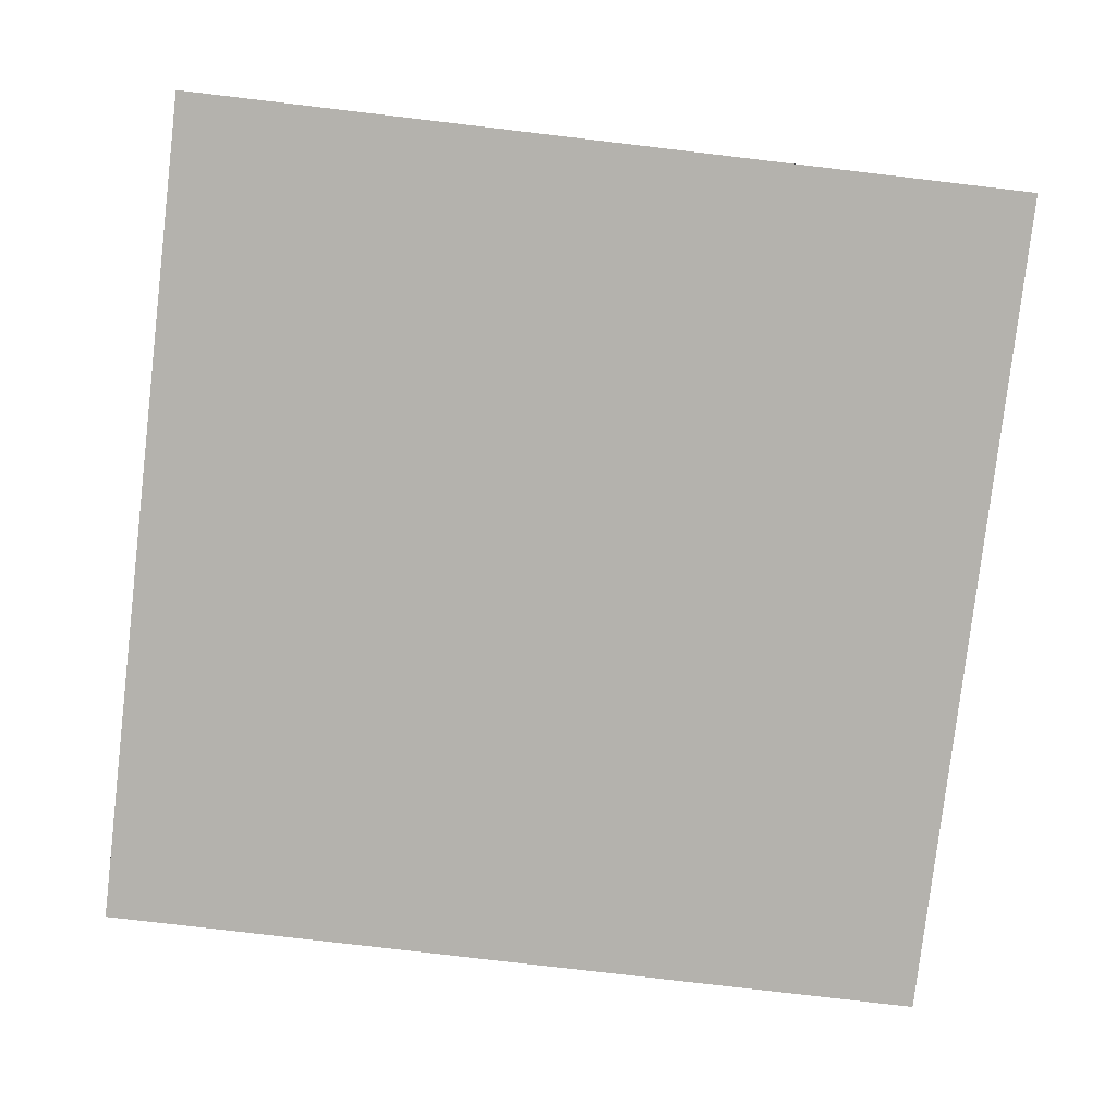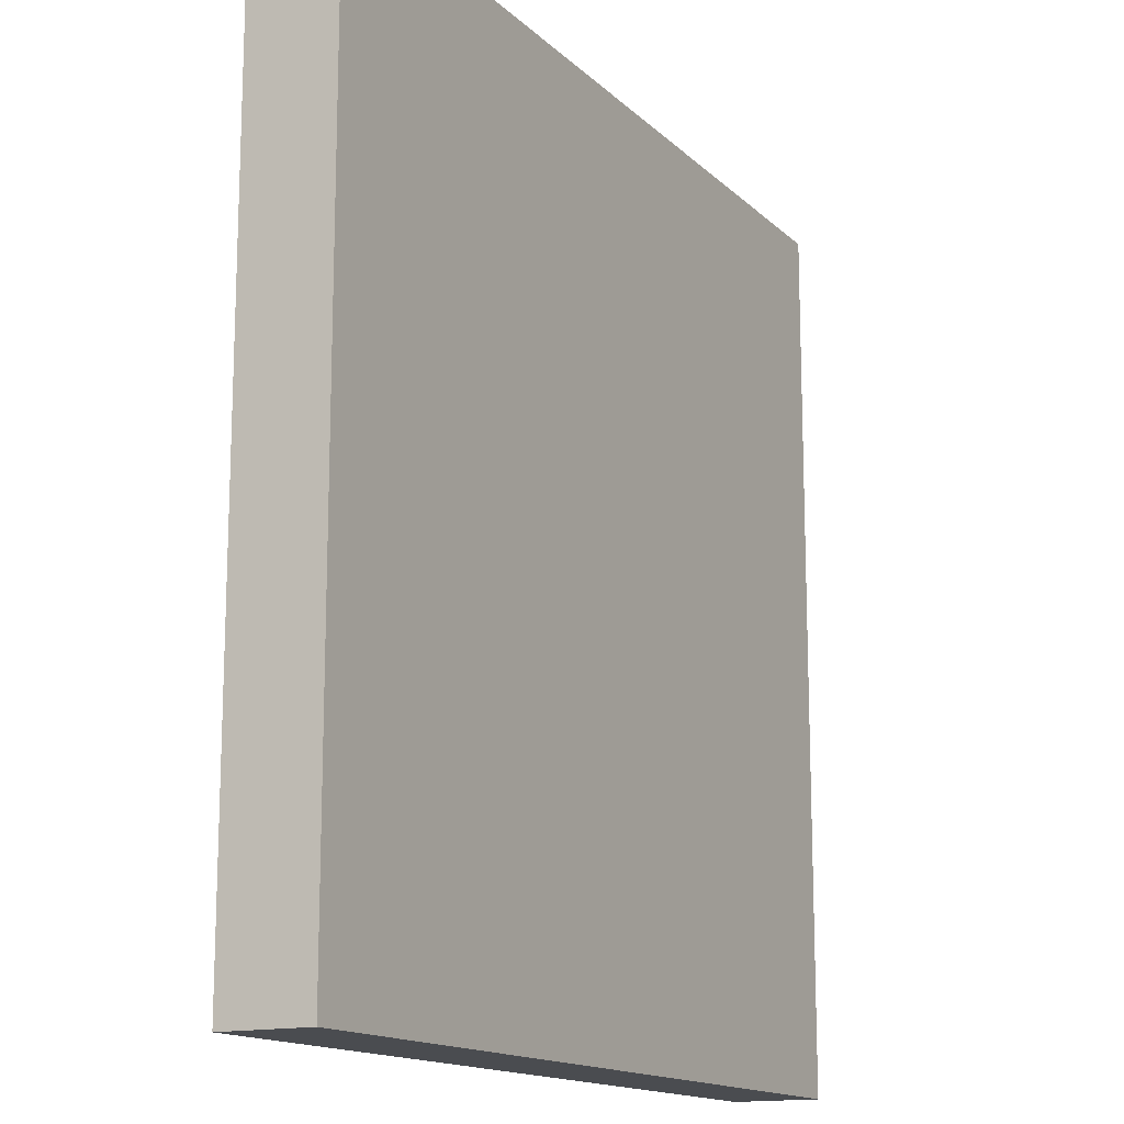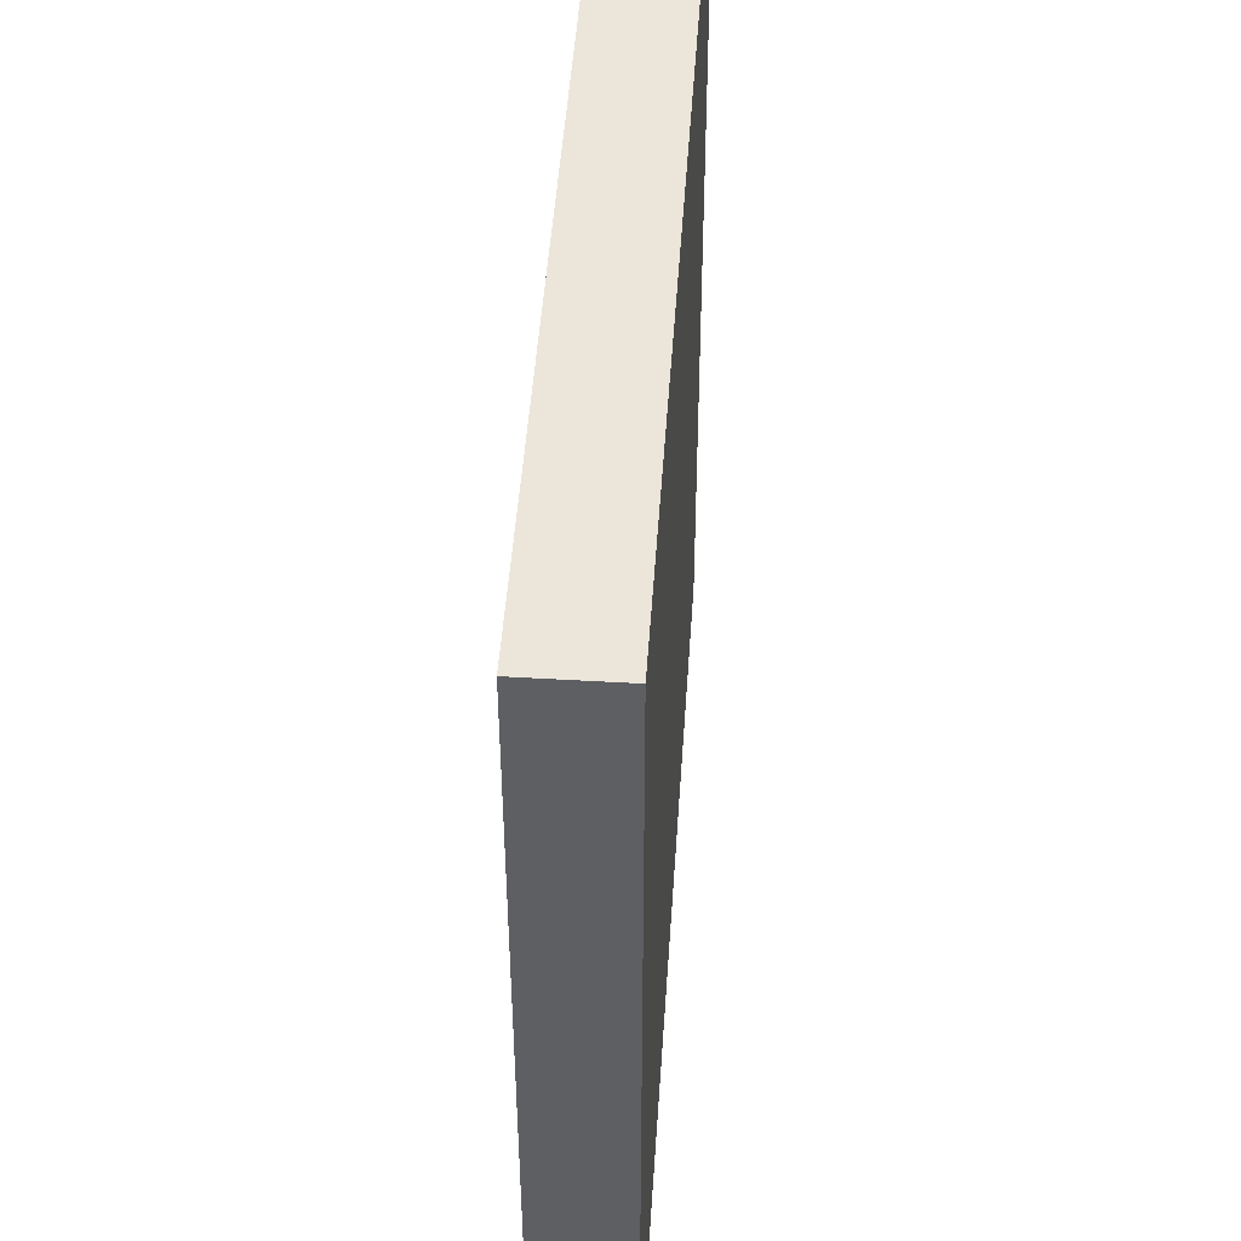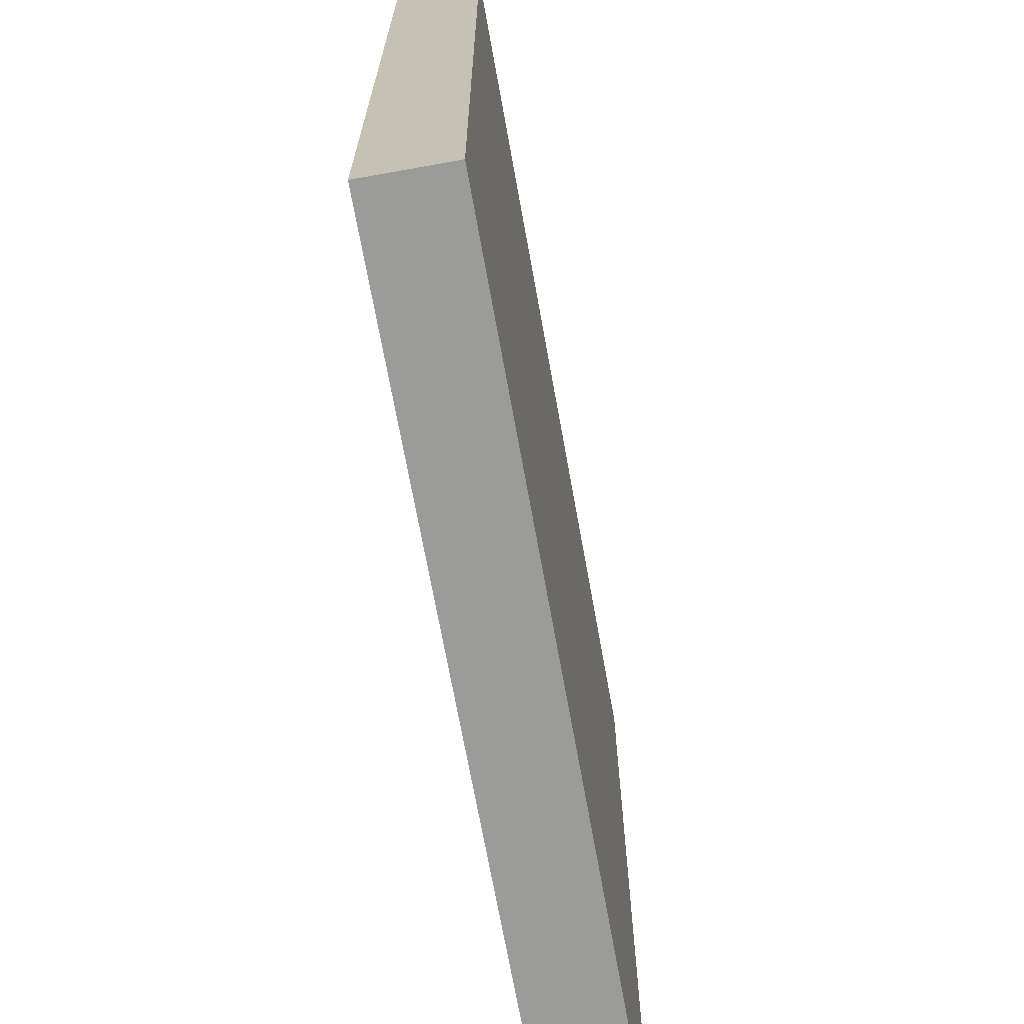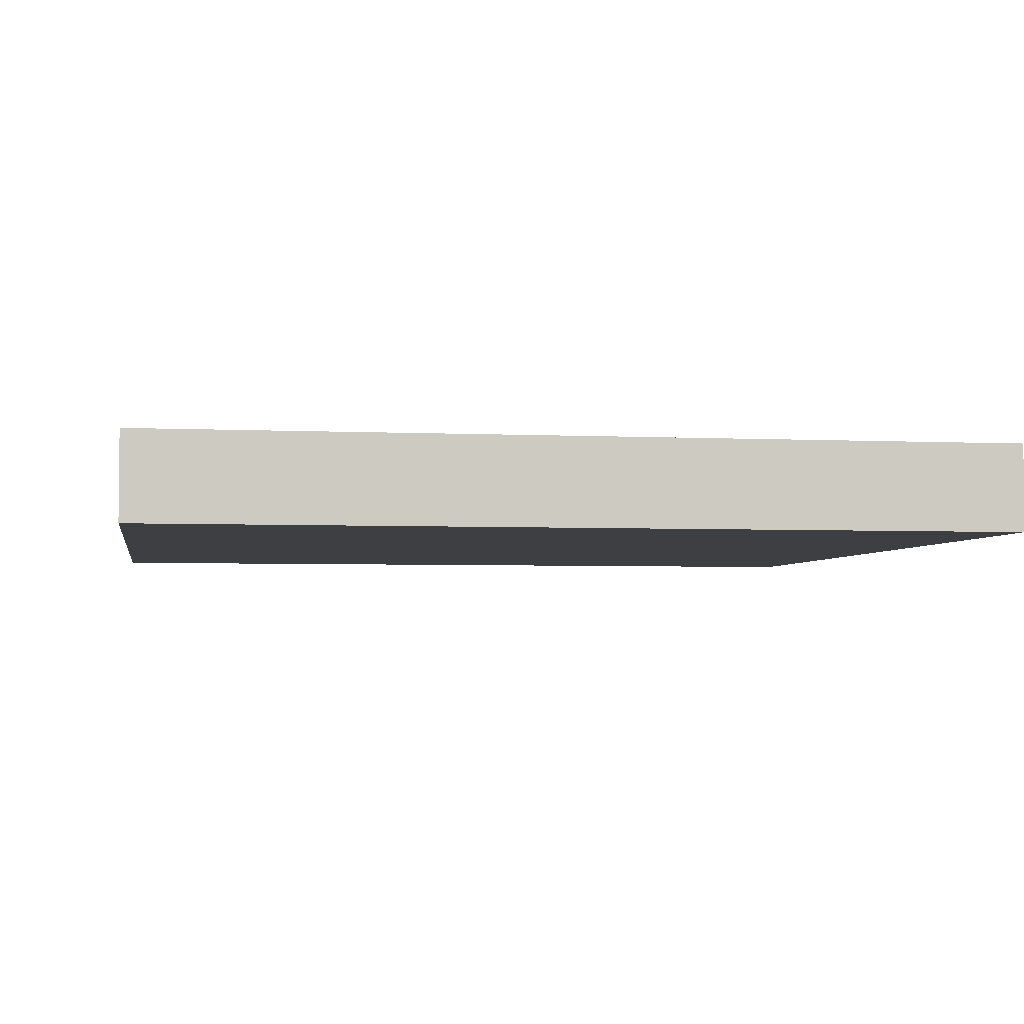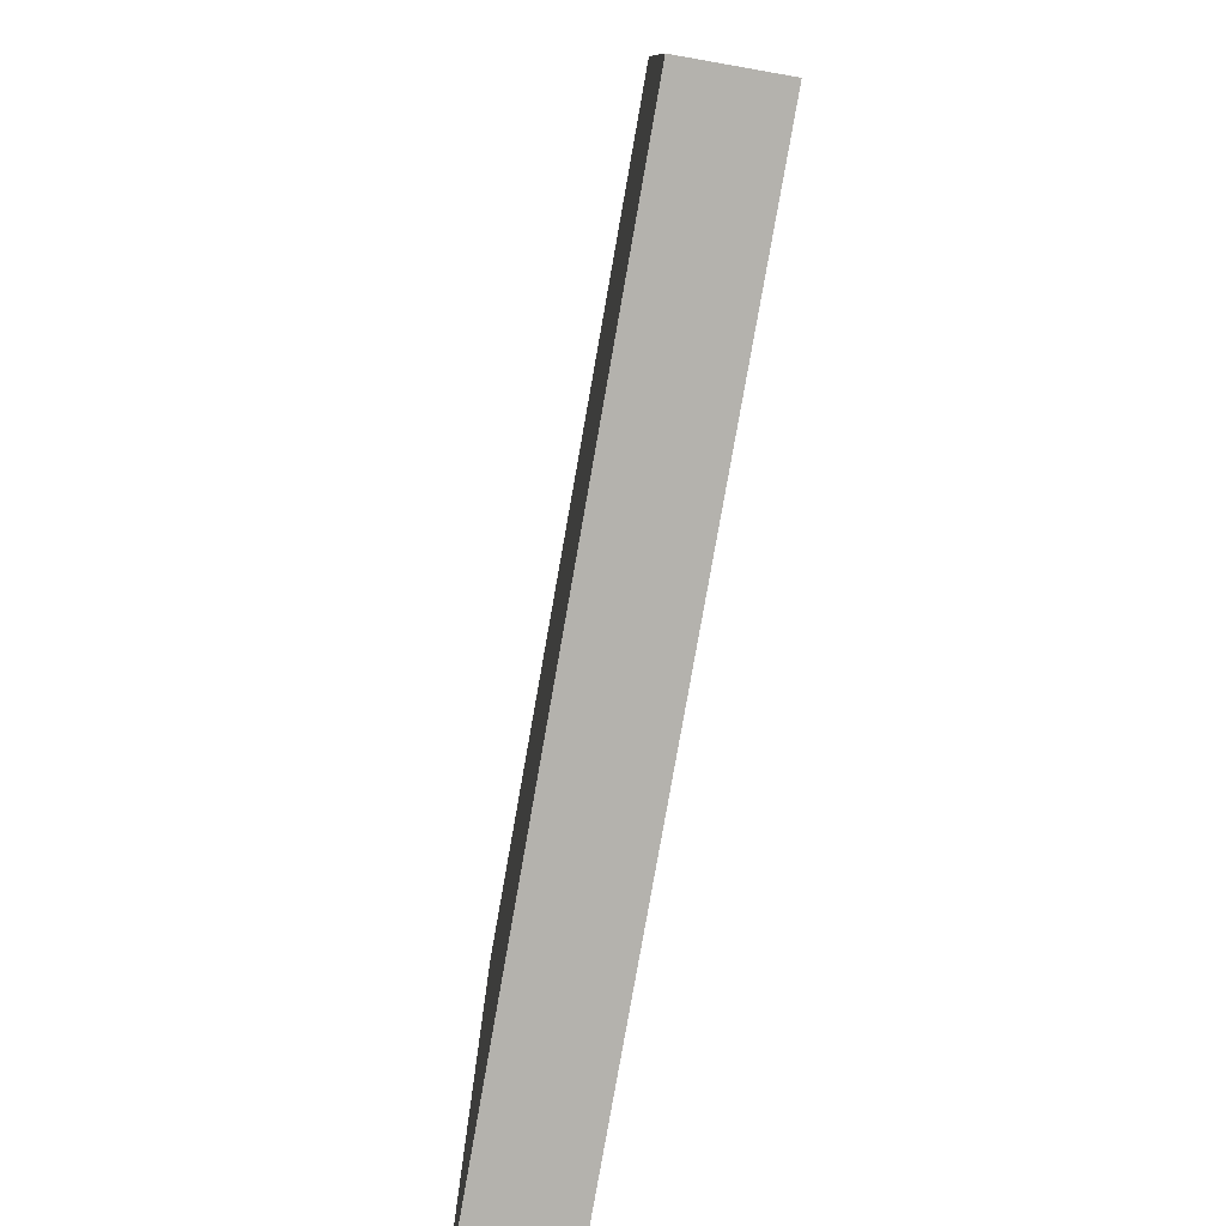
<metadata>
{"format":"obj","ext":"obj","renderer":"f3d","projection":"perspective","resolution":1024,"background":"white","views":[{"elev":-79.6,"azim":173.3,"up":"+Y"},{"elev":-14.7,"azim":-61.7,"up":"+Z"},{"elev":48.3,"azim":93.8,"up":"+Z"},{"elev":-69.6,"azim":100.2,"up":"+Z"},{"elev":-3.8,"azim":-99.5,"up":"+Y"},{"elev":-79.6,"azim":80.0,"up":"+Z"}]}
</metadata>
<code>
o
v 0 2.1 0
v 0 2.1 -1
v 0 2.2 0
v 0 2.2 -1
v 1 2.1 0
v 1 2.1 -1
v 1 2.2 0
v 1 2.2 -1
v 0 2.1 0
v 0 2.2 0
v 0.2 2.1 0
v 0.2 2.2 0
v 0.4 2.1 0
v 0.4 2.2 0
v 0.6 2.1 0
v 0.6 2.2 0
v 0.8 2.1 0
v 0.8 2.2 0
v 1 2.1 0
v 1 2.2 0
v 0 2.1 -1
v 0 2.2 -1
v 1 2.1 -1
v 1 2.2 -1
v 0 2.1 0
v 0.2 2.1 0
v 0.4 2.1 0
v 0.6 2.1 0
v 0.8 2.1 0
v 1 2.1 0
v 0.4 2.1 -0.2
v 0.6 2.1 -0.2
v 0.4 2.1 -0.4
v 0.6 2.1 -0.4
v 0.4 2.1 -0.6
v 0.6 2.1 -0.6
v 0.2 2.1 -0.8
v 0.8 2.1 -0.8
v 0 2.1 -1
v 1 2.1 -1
v 0 2.2 0
v 0.2 2.2 0
v 0.4 2.2 0
v 0.6 2.2 0
v 0.8 2.2 0
v 1 2.2 0
v 0.4 2.2 -0.2
v 0.6 2.2 -0.2
v 0.4 2.2 -0.4
v 0.6 2.2 -0.4
v 0.4 2.2 -0.6
v 0.6 2.2 -0.6
v 0.2 2.2 -0.8
v 0.8 2.2 -0.8
v 0 2.2 -1
v 1 2.2 -1
f 3 2 1
f 4 2 3
f 5 6 7
f 7 6 8
f 11 10 9
f 12 10 11
f 13 12 11
f 14 12 13
f 15 14 13
f 16 14 15
f 17 16 15
f 18 16 17
f 19 18 17
f 20 18 19
f 21 22 23
f 23 22 24
f 31 27 26
f 31 28 27
f 32 29 28
f 32 28 31
f 33 31 26
f 33 32 31
f 34 29 32
f 34 32 33
f 35 33 26
f 35 34 33
f 36 29 34
f 36 34 35
f 37 26 25
f 37 35 26
f 37 36 35
f 38 29 36
f 38 36 37
f 38 30 29
f 39 37 25
f 39 38 37
f 40 30 38
f 40 38 39
f 42 43 47
f 43 44 47
f 44 45 48
f 47 44 48
f 42 47 49
f 47 48 49
f 48 45 50
f 49 48 50
f 42 49 51
f 49 50 51
f 50 45 52
f 51 50 52
f 41 42 53
f 42 51 53
f 51 52 53
f 52 45 54
f 53 52 54
f 45 46 54
f 41 53 55
f 53 54 55
f 54 46 56
f 55 54 56

</code>
